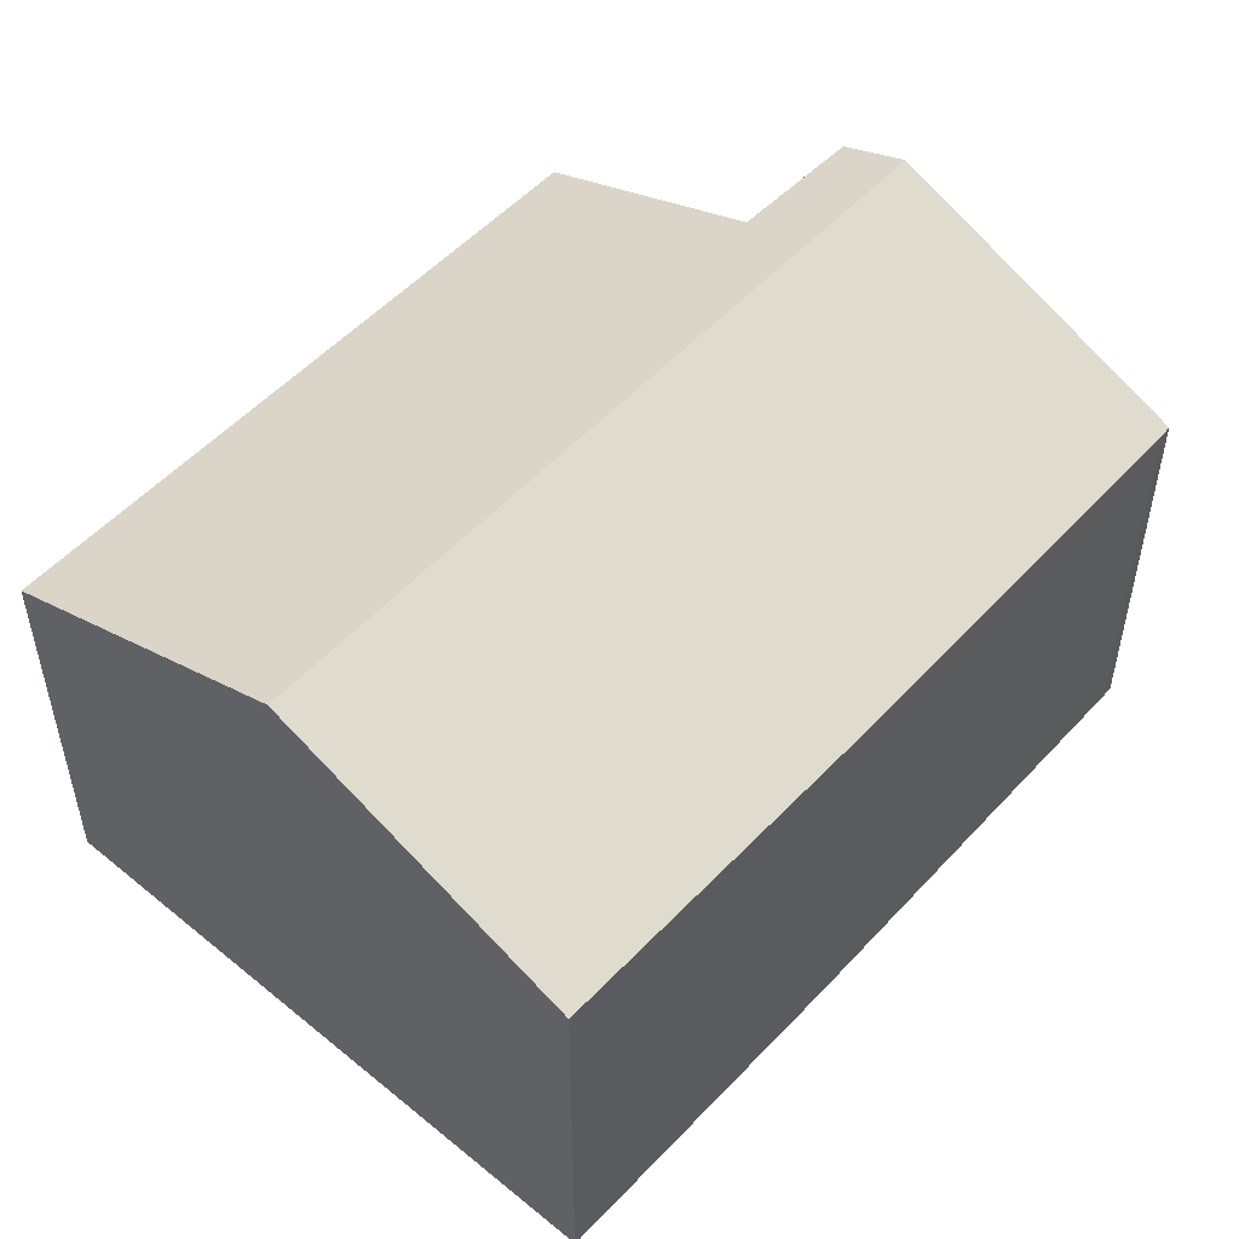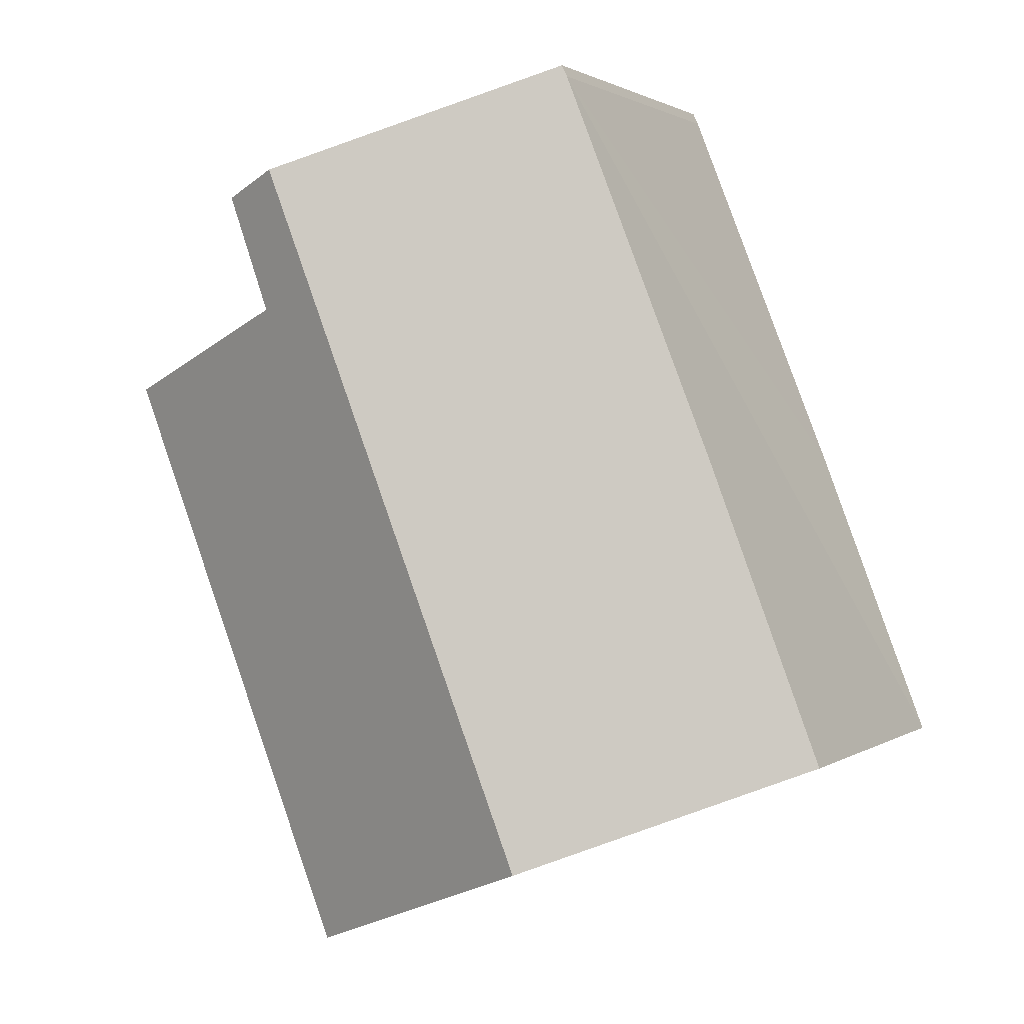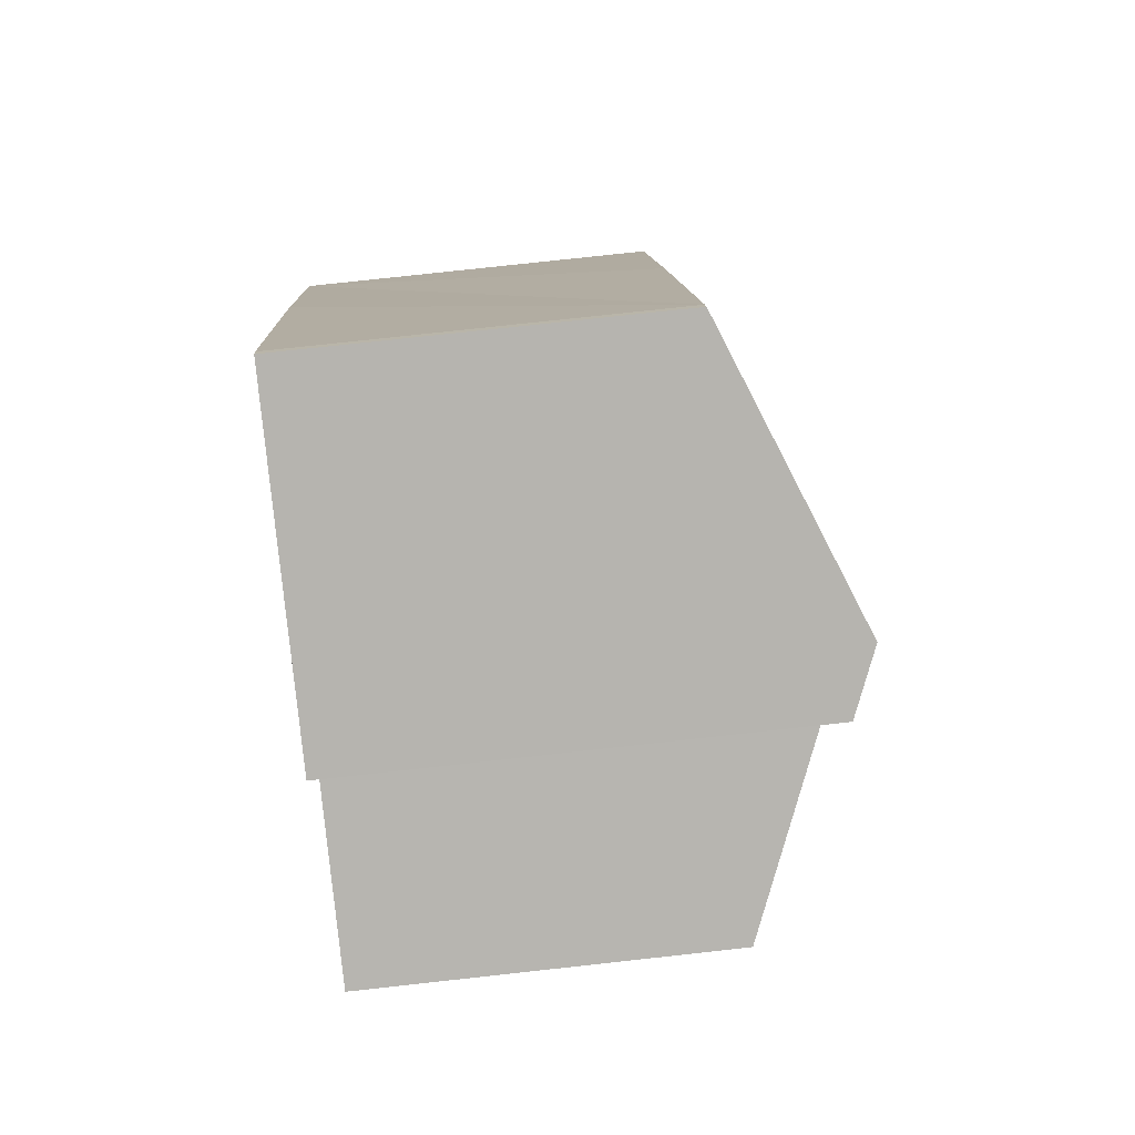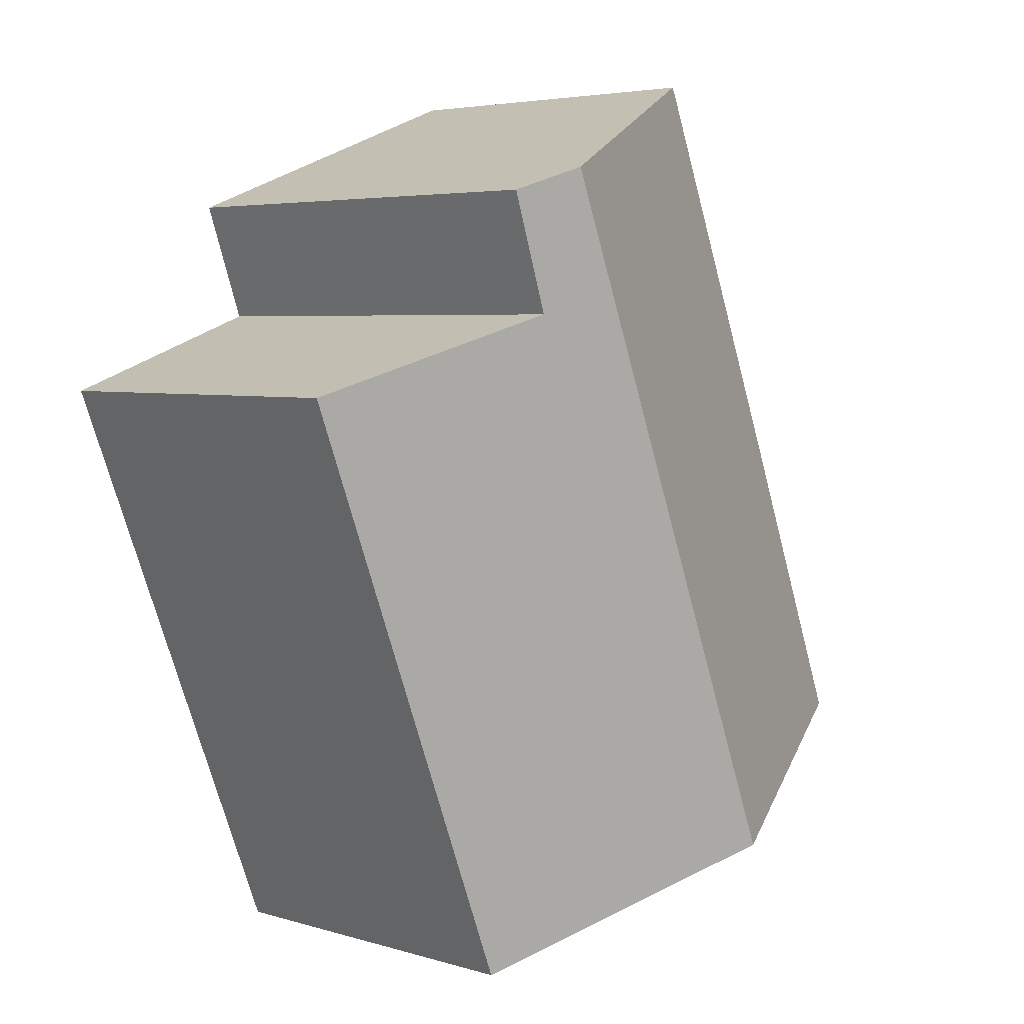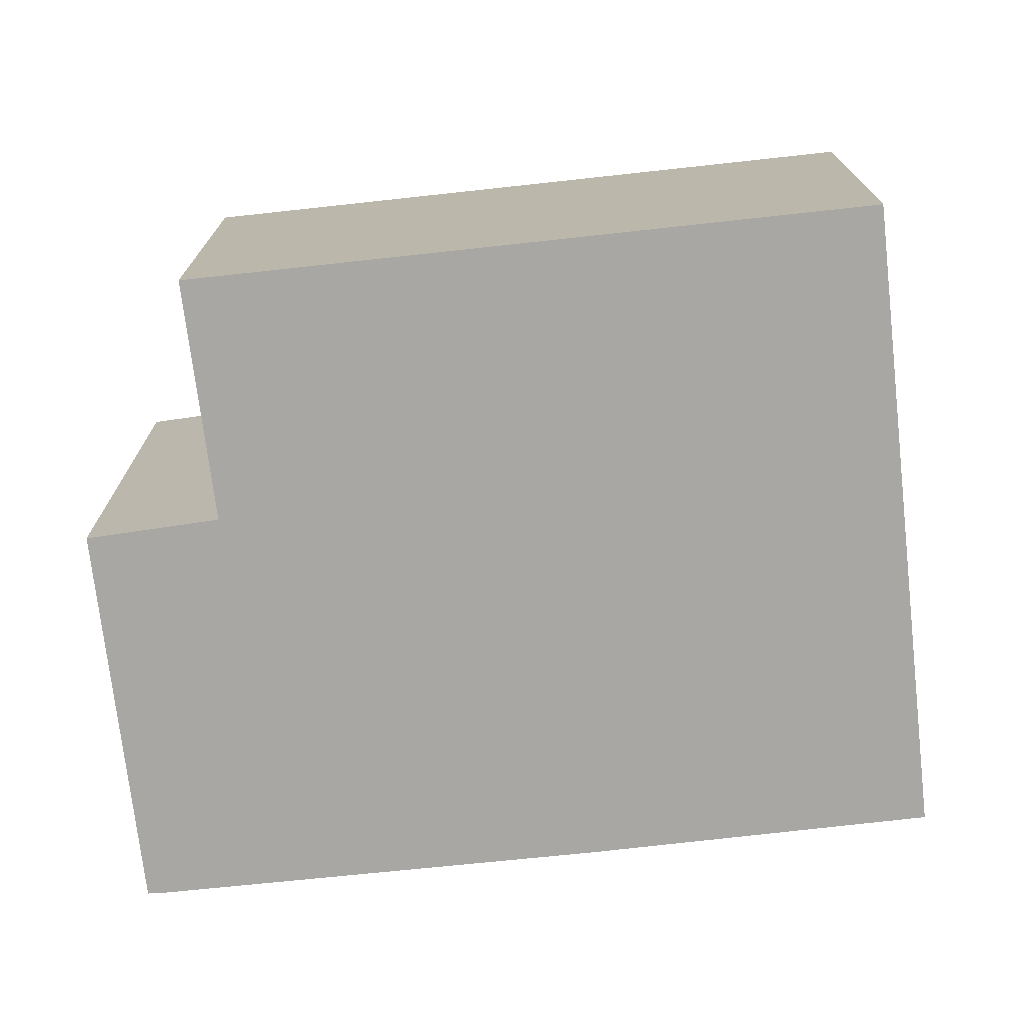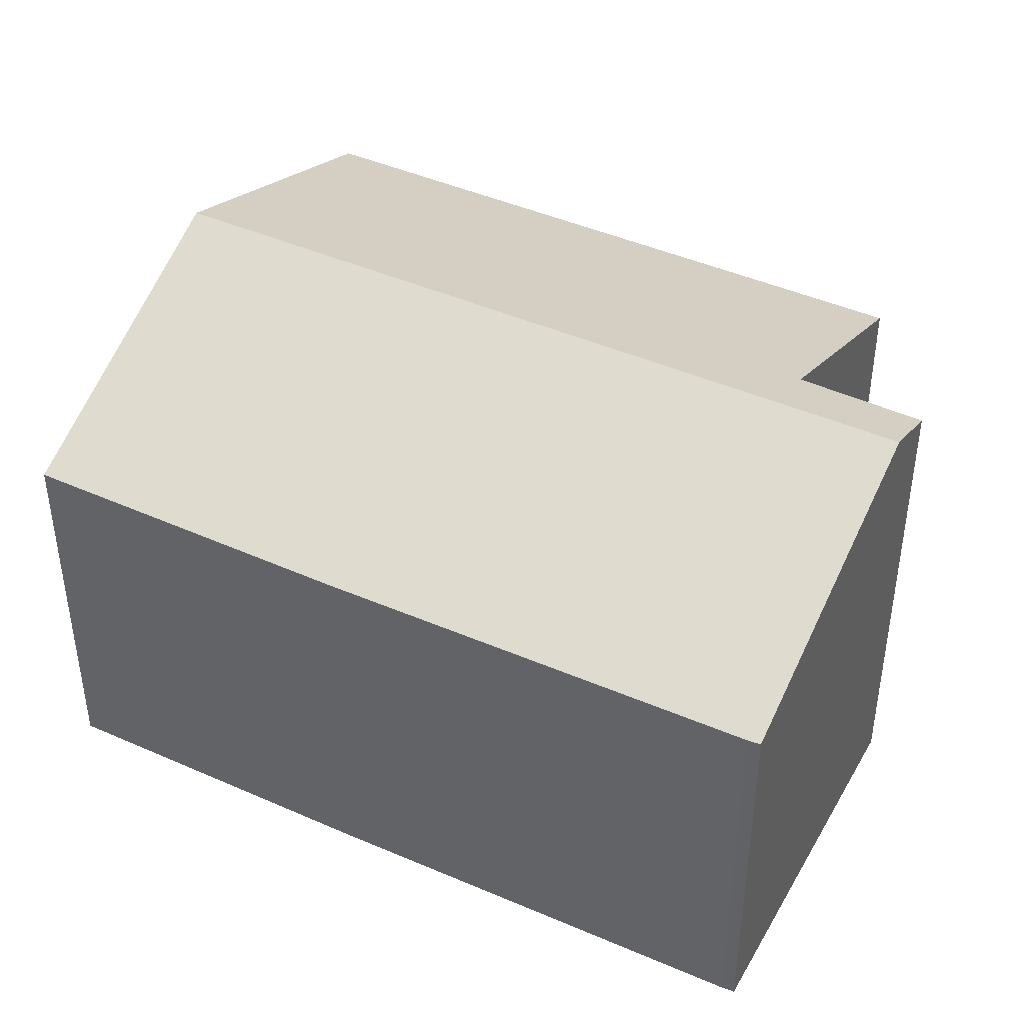
<metadata>
{"format":"obj","ext":"obj","renderer":"f3d","projection":"perspective","resolution":1024,"background":"white","views":[{"elev":52.8,"azim":-117.2,"up":"+Y"},{"elev":1.4,"azim":-154.5,"up":"+Z"},{"elev":79.2,"azim":83.8,"up":"+Z"},{"elev":4.5,"azim":134.0,"up":"+Z"},{"elev":-74.4,"azim":117.5,"up":"+Y"},{"elev":44.3,"azim":-41.6,"up":"+Y"}]}
</metadata>
<code>
v  10.21 6.842 -3.983
v  10.56 8.515 8.419
v  14.48 6.854 6.976
v  10.17 9.037 11.02
v  11.31 8.552 10.59
v  5.071 9.037 -1.979
v  2.118 6.851 5.532
v  0 6.871 4.207e-16
v  4.979 6.865 12.73
v  5.079 6.871 12.94
v  5.079 -7.925e-16 12.94
v  11.31 -6.484e-16 10.59
v  10.17 -6.748e-16 11.02
v  10.56 -5.155e-16 8.419
v  14.48 -4.272e-16 6.976
v  4.979 -7.795e-16 12.73
v  10.21 2.439e-16 -3.983
v  5.071 1.212e-16 -1.979
v  0 0 0
v  2.118 -3.387e-16 5.532
g defaultobject
f 1 2 3
f 2 4 5
f 4 2 6
f 6 2 1
f 7 6 8
f 6 7 4
f 4 7 9
f 4 9 10
f 11 4 10
f 4 11 5
f 5 11 12
f 12 11 13
f 14 3 2
f 3 14 15
f 9 11 10
f 11 9 16
f 12 2 5
f 2 12 14
f 15 1 3
f 1 15 17
f 17 6 1
f 6 17 8
f 8 17 18
f 8 18 19
f 19 7 8
f 7 19 9
f 9 19 20
f 9 20 16
f 15 18 17
f 18 15 14
f 18 14 19
f 19 14 12
f 19 12 13
f 19 13 11
f 19 11 20
f 20 11 16

</code>
